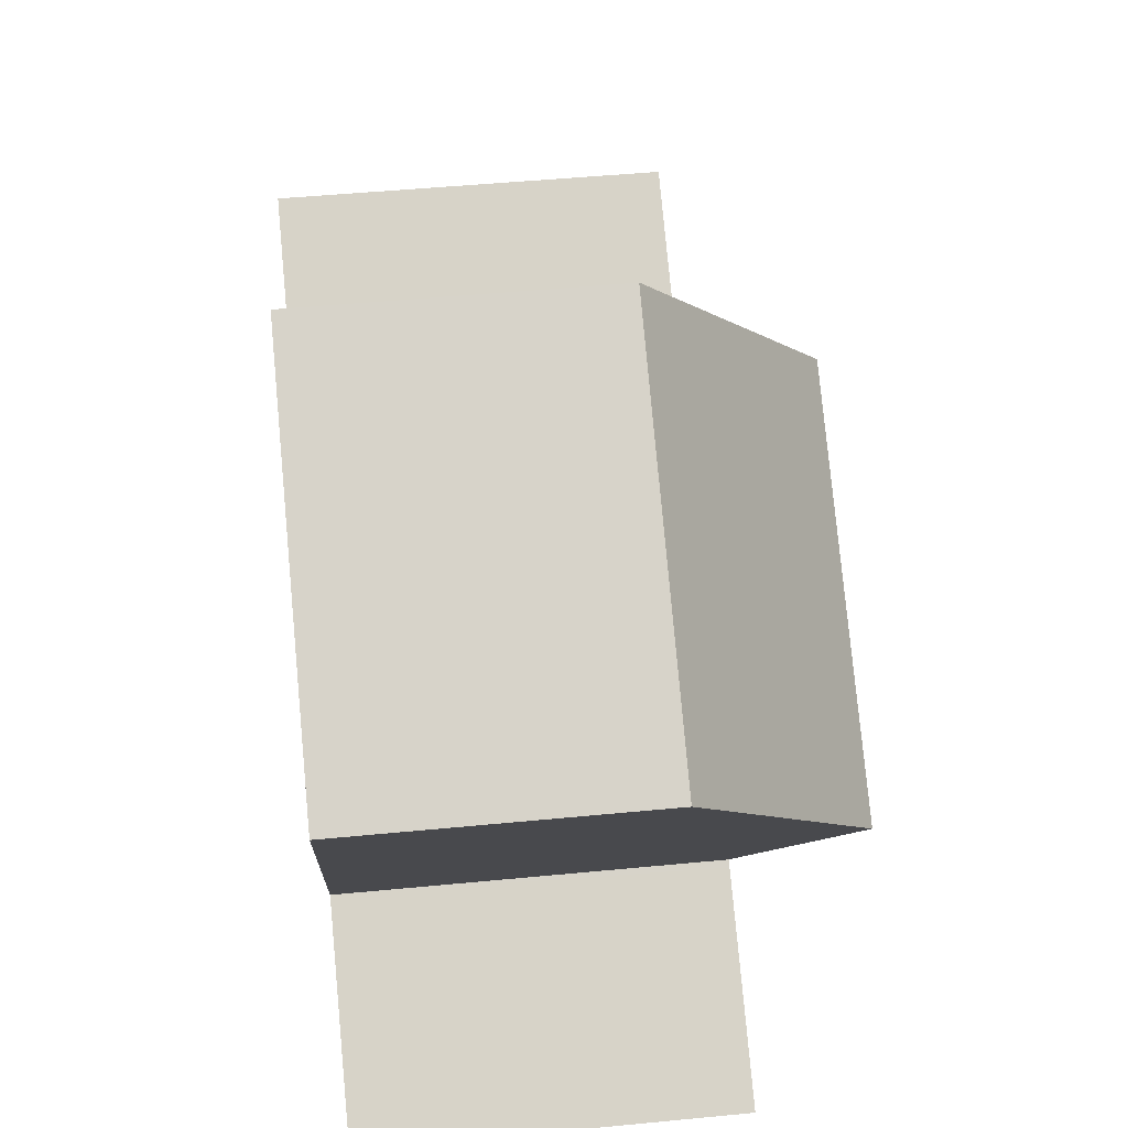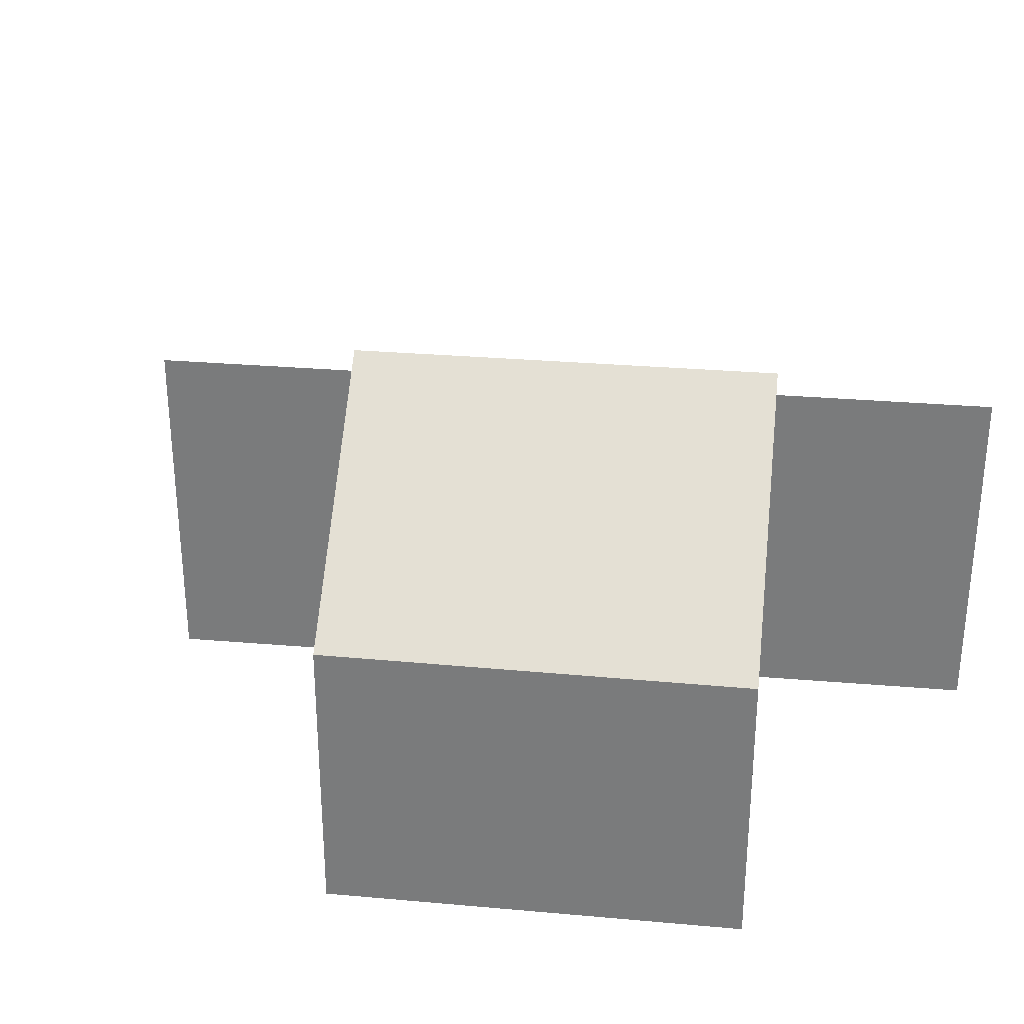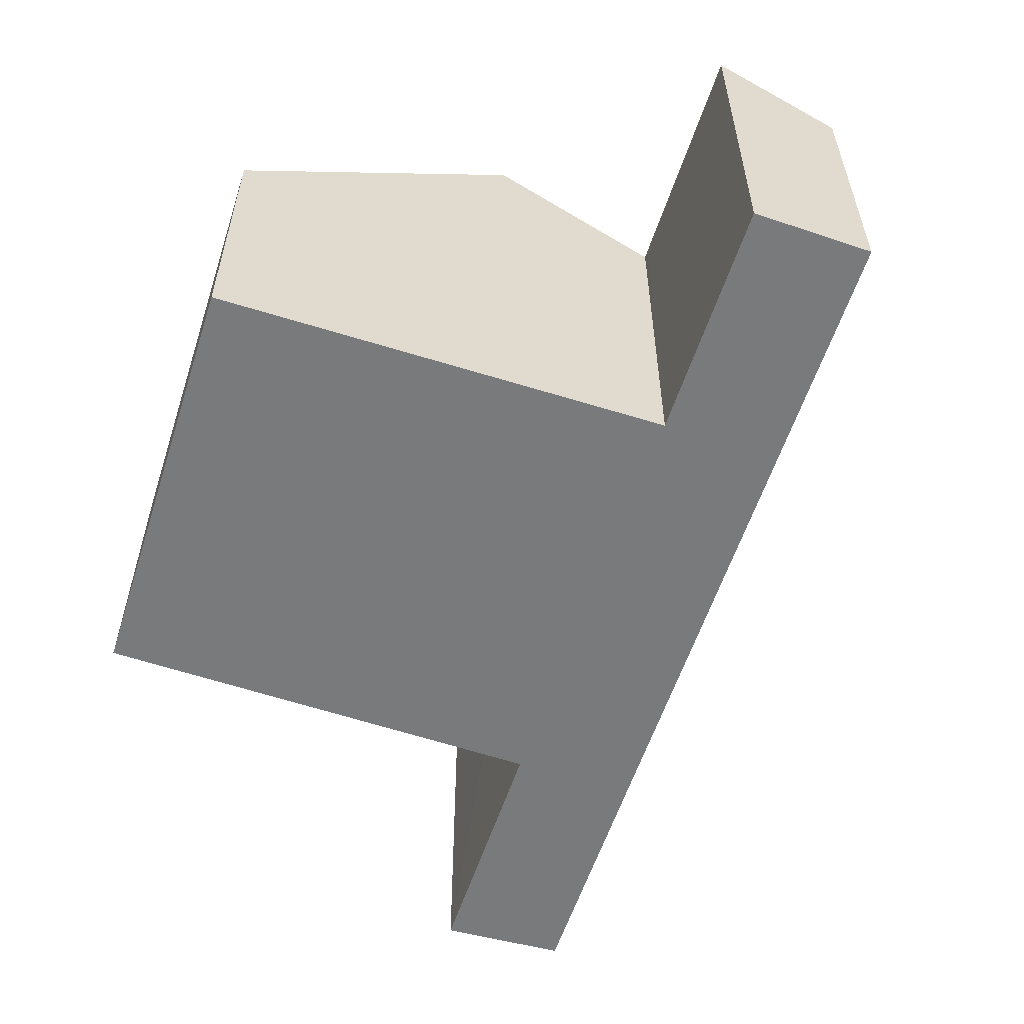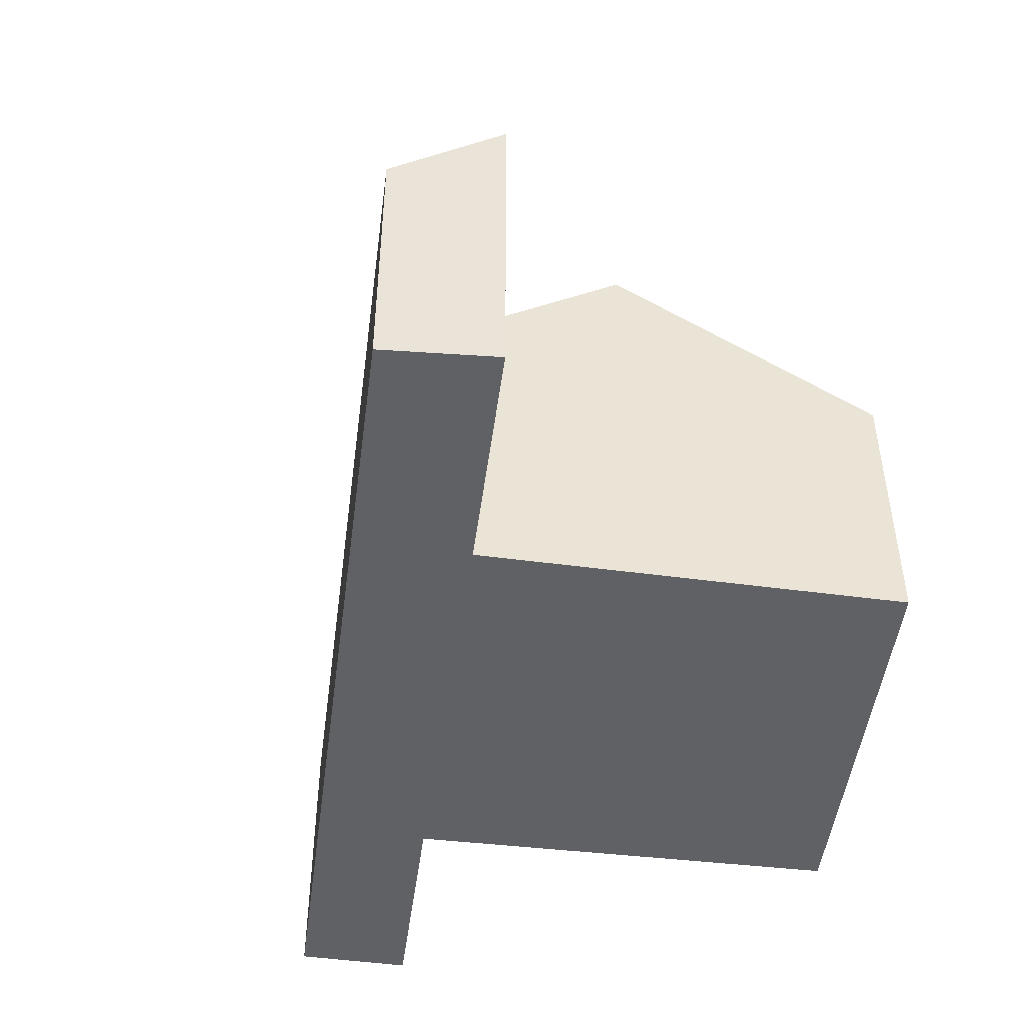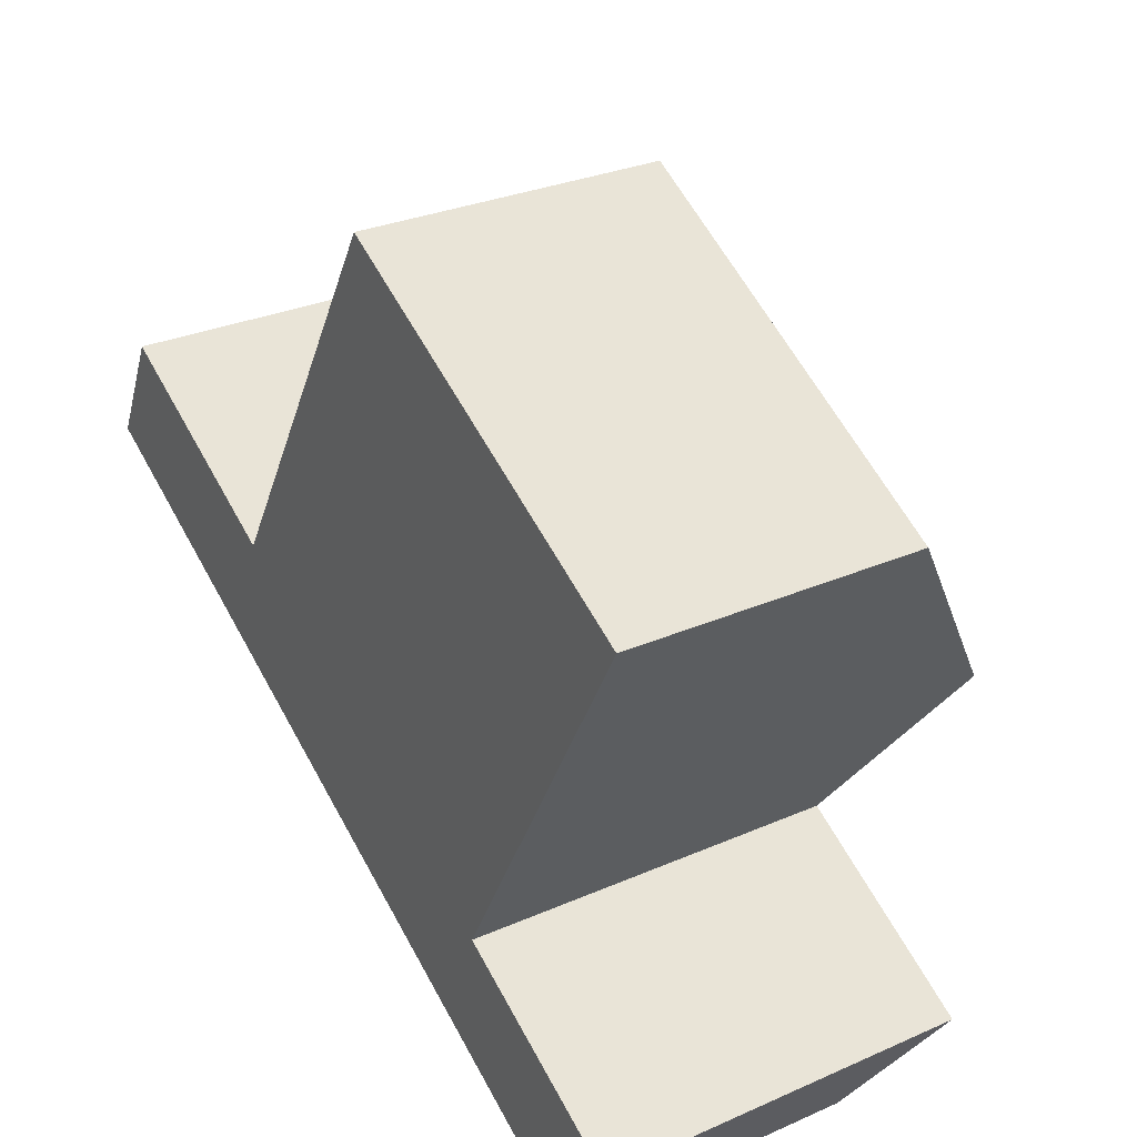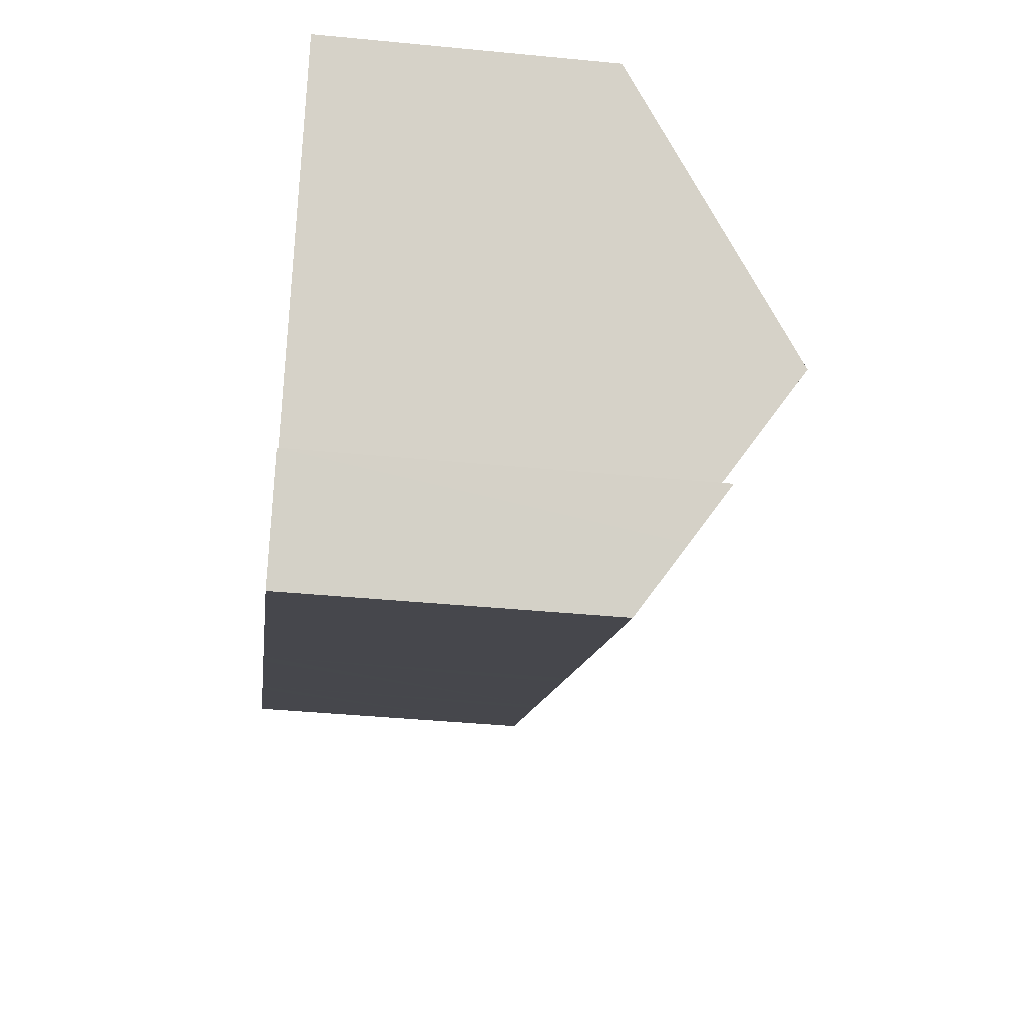
<metadata>
{"format":"obj","ext":"obj","renderer":"f3d","projection":"perspective","resolution":1024,"background":"white","views":[{"elev":49.0,"azim":83.9,"up":"+Z"},{"elev":30.6,"azim":35.9,"up":"+Y"},{"elev":-58.0,"azim":100.8,"up":"+Y"},{"elev":-48.2,"azim":-68.6,"up":"+Y"},{"elev":28.9,"azim":56.7,"up":"+Z"},{"elev":-39.7,"azim":83.1,"up":"+Z"}]}
</metadata>
<code>
v  4.615 6.389 1.695
v  11.41 3.895 2.224
v  9.614 6.389 -1.063
v  6.467 3.919 4.911
v  0.359 4.467 0.746
v  2.362 3.917 -1.303
v  0 3.917 2.398e-16
v  0.691 4.976 1.436
v  3.459 4.974 -0.094
v  2.439 3.917 -1.345
v  2.697 3.917 -1.487
v  5.216 3.917 -2.878
v  3.554 4.974 -0.147
v  5.63 3.917 -3.106
v  8.573 4.945 -2.966
v  7.92 3.917 -4.369
v  10.5 3.917 -5.795
v  8.661 4.945 -3.014
v  11.28 4.942 -4.462
v  10.93 4.48 -5.063
v  0.691 -8.793e-17 1.436
v  0 0 0
v  0.359 -4.568e-17 0.746
v  3.554 9.001e-18 -0.147
v  6.467 -3.007e-16 4.911
v  4.615 -1.038e-16 1.695
v  3.459 5.756e-18 -0.094
v  11.41 -1.362e-16 2.224
v  8.573 1.816e-16 -2.966
v  11.28 2.732e-16 -4.462
v  8.661 1.846e-16 -3.014
v  9.614 6.509e-17 -1.063
v  10.5 3.548e-16 -5.795
v  10.93 3.1e-16 -5.063
v  7.92 2.675e-16 -4.369
v  5.63 1.902e-16 -3.106
v  5.216 1.762e-16 -2.878
v  2.697 9.105e-17 -1.487
v  2.439 8.236e-17 -1.345
v  2.362 7.979e-17 -1.303
g defaultobject
f 1 2 3
f 2 1 4
f 5 6 7
f 6 5 8
f 6 8 9
f 6 9 10
f 10 9 11
f 11 9 12
f 12 9 13
f 12 13 1
f 12 1 3
f 12 3 14
f 14 3 15
f 14 15 16
f 15 17 16
f 17 15 18
f 17 18 19
f 17 19 20
f 5 21 8
f 21 5 7
f 21 7 22
f 21 22 23
f 13 4 1
f 4 13 24
f 4 24 25
f 25 24 26
f 21 9 8
f 9 21 13
f 13 21 24
f 24 21 27
f 25 2 4
f 2 25 28
f 29 18 15
f 18 29 19
f 19 29 30
f 30 29 31
f 28 3 2
f 3 28 15
f 15 28 32
f 15 32 29
f 30 20 19
f 20 30 17
f 17 30 33
f 33 30 34
f 33 16 17
f 16 33 35
f 16 35 14
f 14 35 36
f 14 36 12
f 12 36 11
f 11 36 37
f 11 37 38
f 11 38 10
f 10 38 6
f 6 38 7
f 7 38 39
f 7 39 40
f 7 40 22
f 31 34 30
f 34 31 33
f 33 31 35
f 35 31 36
f 36 31 29
f 36 29 32
f 36 32 28
f 36 28 25
f 36 25 37
f 37 25 26
f 37 26 24
f 37 24 38
f 38 24 27
f 38 27 39
f 39 27 21
f 39 21 40
f 40 21 23
f 40 23 22

</code>
